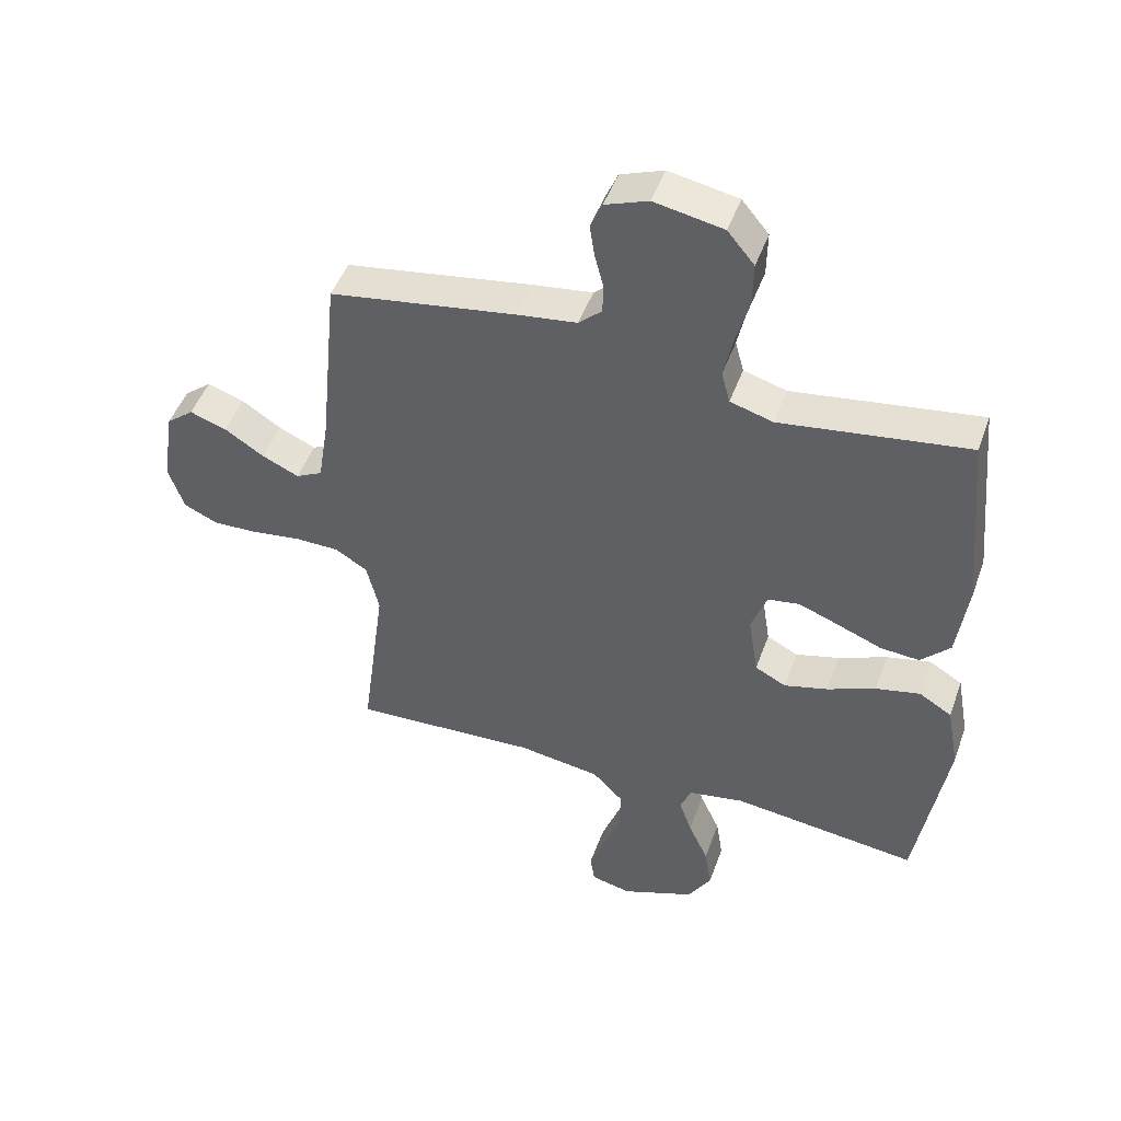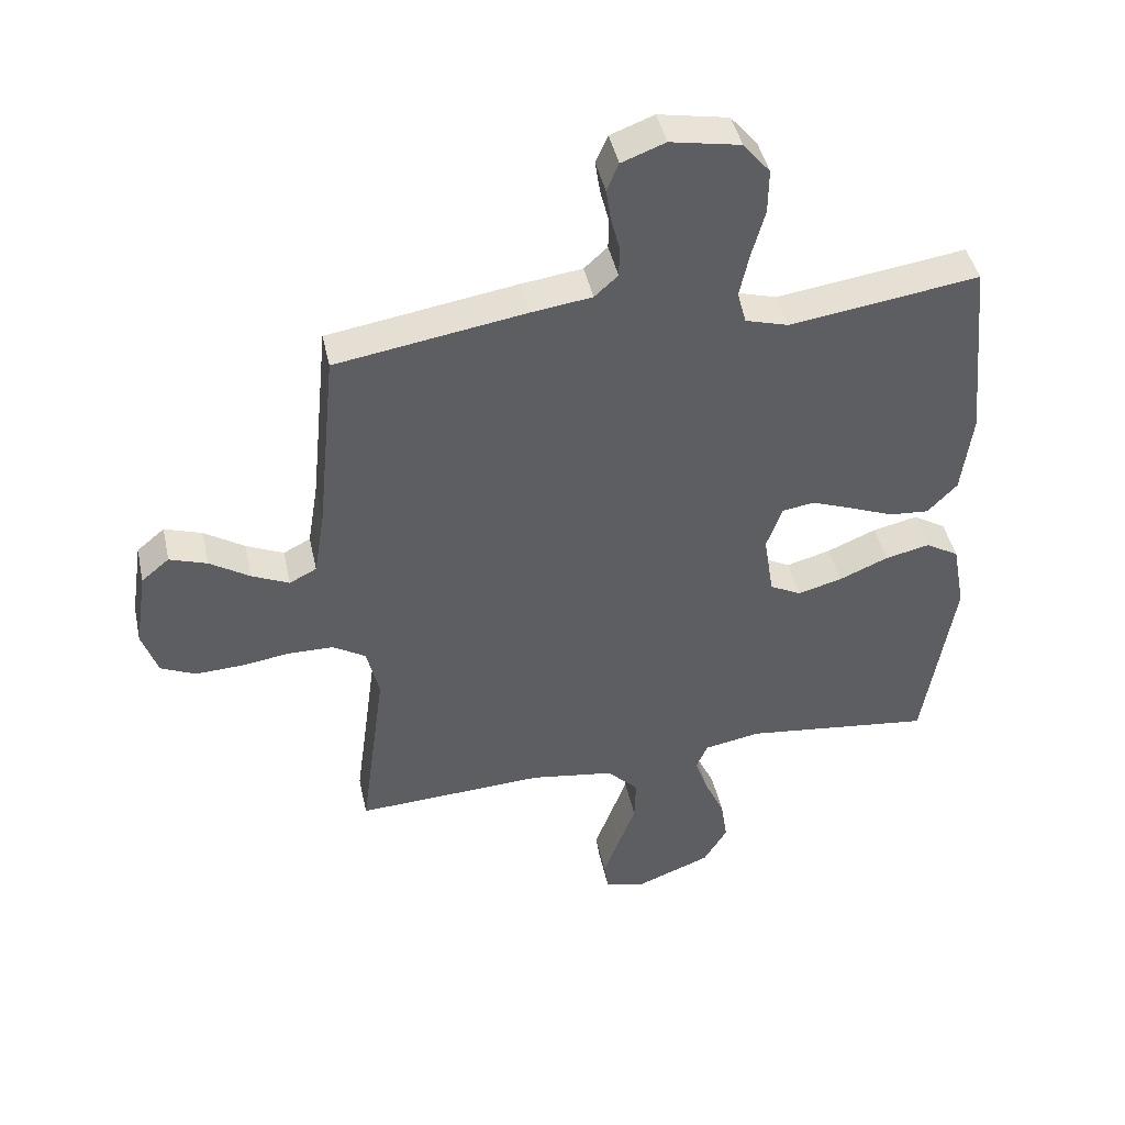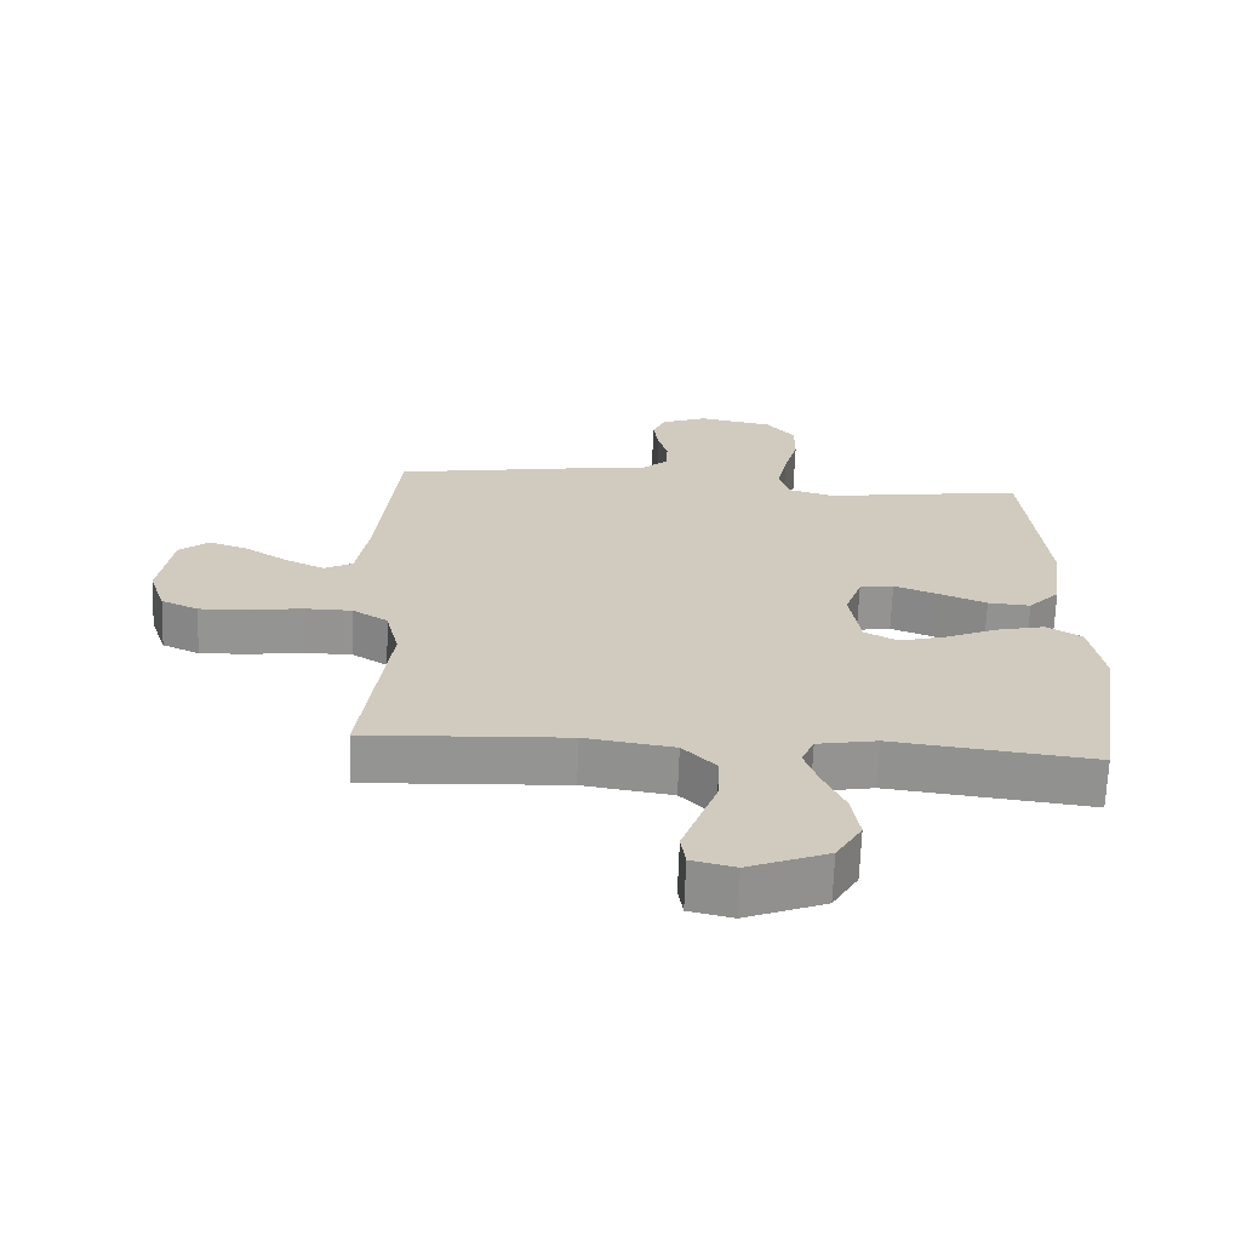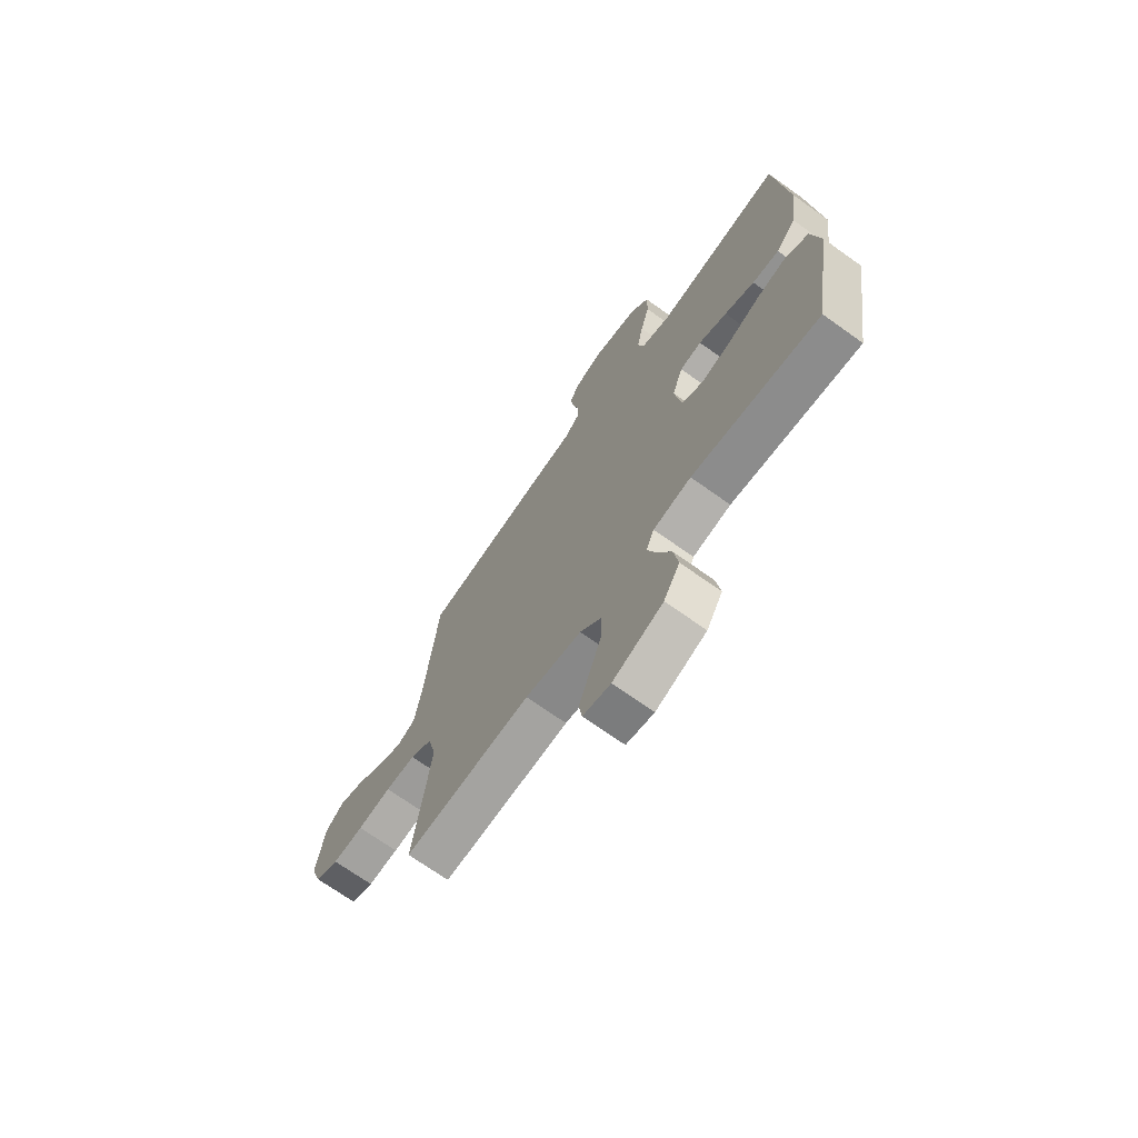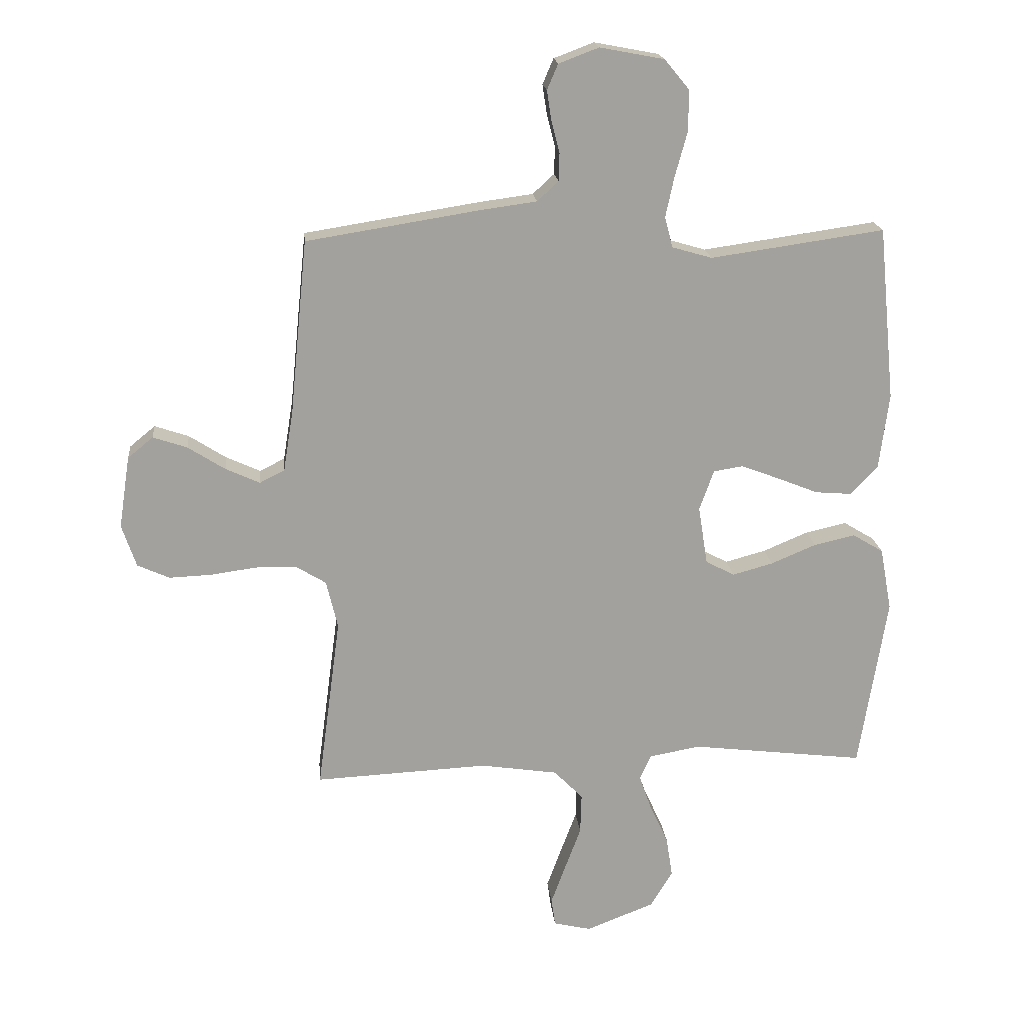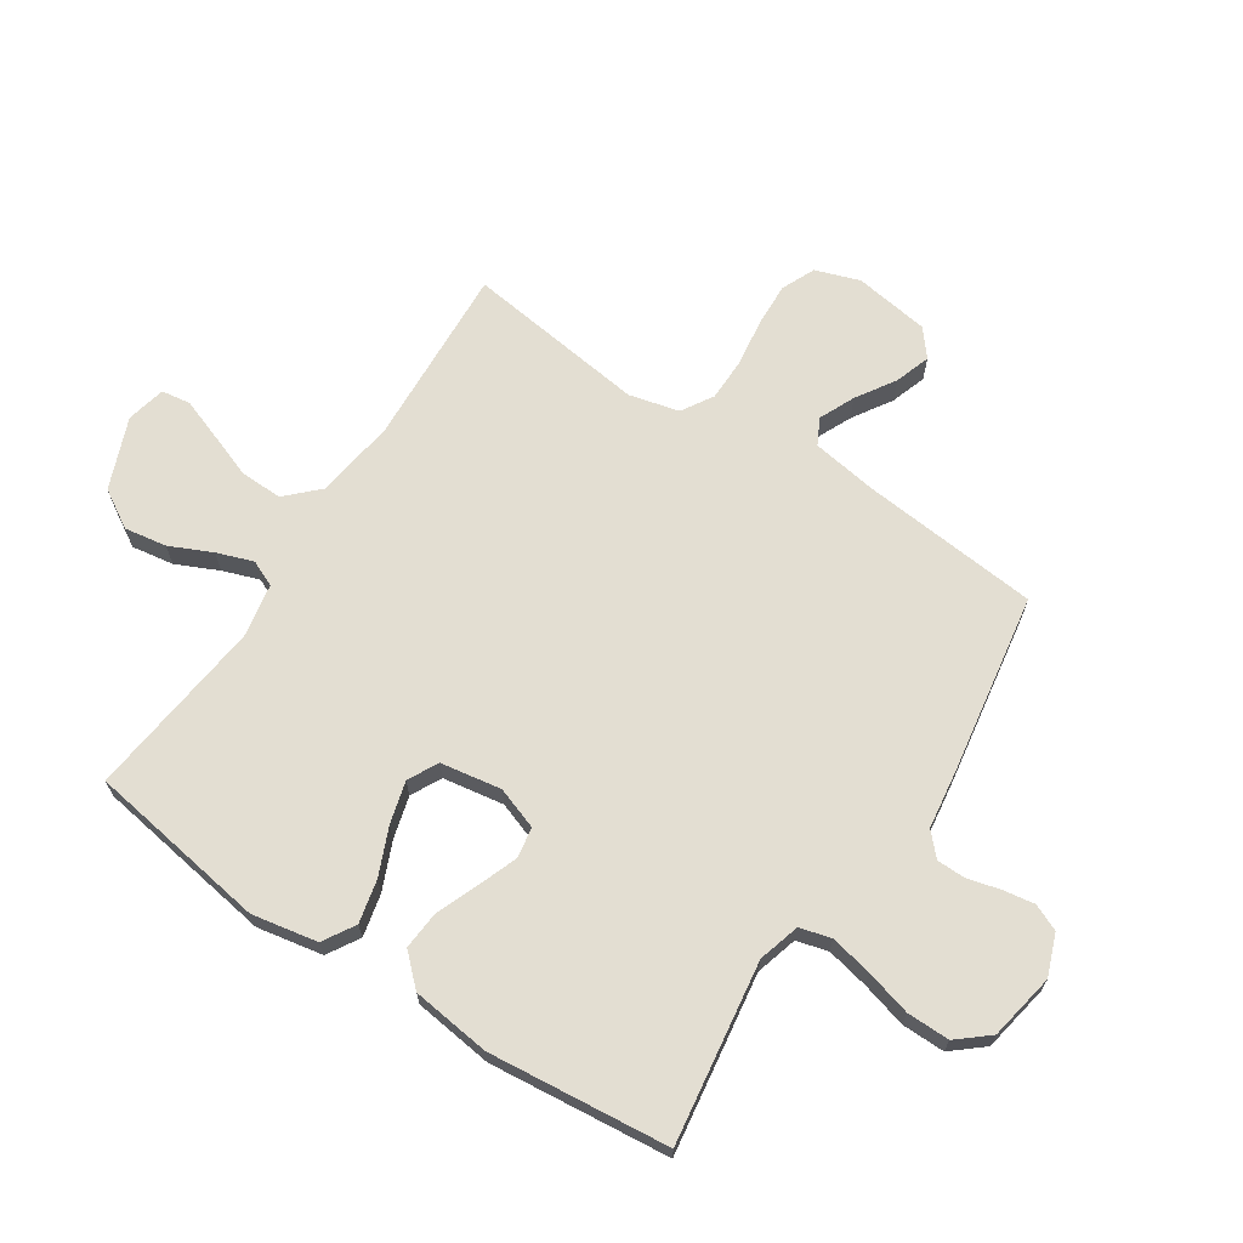
<metadata>
{"format":"obj","ext":"obj","renderer":"f3d","projection":"perspective","resolution":1024,"background":"white","views":[{"elev":47.8,"azim":-160.6,"up":"+Z"},{"elev":44.0,"azim":167.8,"up":"+Z"},{"elev":-66.8,"azim":177.9,"up":"+Z"},{"elev":-70.4,"azim":-125.5,"up":"+Z"},{"elev":18.3,"azim":174.5,"up":"+Z"},{"elev":67.6,"azim":-56.9,"up":"+Y"}]}
</metadata>
<code>
v 0.5 0.07 -0.5
v 0.2 0.07 -0.485
v 0.067 0.07 -0.505
v 0.017 0.07 -0.556
v 0.019 0.07 -0.626
v 0.047 0.07 -0.701
v 0.072 0.07 -0.769
v 0.065 0.07 -0.817
v 0 0.07 -0.832
v -0.118 0.07 -0.786
v -0.156 0.07 -0.723
v -0.145 0.07 -0.653
v -0.113 0.07 -0.583
v -0.092 0.07 -0.523
v -0.111 0.07 -0.48
v -0.2 0.07 -0.464
v -0.5 0.07 -0.5
v -0.548 0.07 -0.2
v -0.528 0.07 -0.091
v -0.475 0.07 -0.059
v -0.404 0.07 -0.075
v -0.326 0.07 -0.108
v -0.256 0.07 -0.127
v -0.206 0.07 -0.101
v -0.19 0.07 0
v -0.215 0.07 0.07
v -0.266 0.07 0.078
v -0.332 0.07 0.053
v -0.402 0.07 0.025
v -0.465 0.07 0.02
v -0.512 0.07 0.069
v -0.529 0.07 0.2
v -0.5 0.07 0.5
v -0.2 0.07 0.457
v -0.131 0.07 0.477
v -0.117 0.07 0.529
v -0.132 0.07 0.599
v -0.153 0.07 0.675
v -0.154 0.07 0.746
v -0.111 0.07 0.798
v 0 0.07 0.819
v 0.069 0.07 0.793
v 0.088 0.07 0.749
v 0.08 0.07 0.697
v 0.066 0.07 0.643
v 0.067 0.07 0.595
v 0.104 0.07 0.561
v 0.2 0.07 0.548
v 0.5 0.07 0.5
v 0.53 0.07 0.2
v 0.547 0.07 0.095
v 0.59 0.07 0.073
v 0.649 0.07 0.1
v 0.713 0.07 0.141
v 0.772 0.07 0.161
v 0.816 0.07 0.125
v 0.835 0.07 0
v 0.81 0.07 -0.073
v 0.755 0.07 -0.098
v 0.682 0.07 -0.095
v 0.603 0.07 -0.084
v 0.532 0.07 -0.085
v 0.48 0.07 -0.117
v 0.46 0.07 -0.2
v 0.5 0 -0.5
v 0.2 0 -0.485
v 0.067 0 -0.505
v 0.017 0 -0.556
v 0.019 0 -0.626
v 0.047 0 -0.701
v 0.072 0 -0.769
v 0.065 0 -0.817
v 0 0 -0.832
v -0.118 0 -0.786
v -0.156 0 -0.723
v -0.145 0 -0.653
v -0.113 0 -0.583
v -0.092 0 -0.523
v -0.111 0 -0.48
v -0.2 0 -0.464
v -0.5 0 -0.5
v -0.548 0 -0.2
v -0.528 0 -0.091
v -0.475 0 -0.059
v -0.404 0 -0.075
v -0.326 0 -0.108
v -0.256 0 -0.127
v -0.206 0 -0.101
v -0.19 0 0
v -0.215 0 0.07
v -0.266 0 0.078
v -0.332 0 0.053
v -0.402 0 0.025
v -0.465 0 0.02
v -0.512 0 0.069
v -0.529 0 0.2
v -0.5 0 0.5
v -0.2 0 0.457
v -0.131 0 0.477
v -0.117 0 0.529
v -0.132 0 0.599
v -0.153 0 0.675
v -0.154 0 0.746
v -0.111 0 0.798
v 0 0 0.819
v 0.069 0 0.793
v 0.088 0 0.749
v 0.08 0 0.697
v 0.066 0 0.643
v 0.067 0 0.595
v 0.104 0 0.561
v 0.2 0 0.548
v 0.5 0 0.5
v 0.53 0 0.2
v 0.547 0 0.095
v 0.59 0 0.073
v 0.649 0 0.1
v 0.713 0 0.141
v 0.772 0 0.161
v 0.816 0 0.125
v 0.835 0 0
v 0.81 0 -0.073
v 0.755 0 -0.098
v 0.682 0 -0.095
v 0.603 0 -0.084
v 0.532 0 -0.085
v 0.48 0 -0.117
v 0.46 0 -0.2
f 58 59 60 61
f 58 61 62
f 57 58 62
f 56 57 62
f 53 54 55 56
f 52 53 56 62
f 51 52 62 63
f 47 48 49 50
f 47 50 51 63
f 42 43 44 45
f 40 41 42 45
f 40 45 46
f 37 38 39 40
f 36 37 40 46
f 35 36 46 47
f 31 32 33 34
f 31 34 35
f 28 29 30 31
f 27 28 31 35
f 26 27 35 47
f 19 20 21 22
f 19 22 23
f 16 17 18 19
f 15 16 19 23
f 14 15 23 24
f 10 11 12 13
f 10 13 14
f 9 10 14
f 5 6 7 8
f 5 8 9 14
f 64 1 2
f 64 2 3
f 63 64 3
f 25 26 47 63
f 25 63 3
f 24 25 3 4
f 4 5 14 24
f 125 124 123 122
f 126 125 122
f 126 122 121
f 126 121 120
f 120 119 118 117
f 126 120 117 116
f 127 126 116 115
f 114 113 112 111
f 127 115 114 111
f 109 108 107 106
f 109 106 105 104
f 110 109 104
f 104 103 102 101
f 110 104 101 100
f 111 110 100 99
f 98 97 96 95
f 99 98 95
f 95 94 93 92
f 99 95 92 91
f 111 99 91 90
f 86 85 84 83
f 87 86 83
f 83 82 81 80
f 87 83 80 79
f 88 87 79 78
f 77 76 75 74
f 78 77 74
f 78 74 73
f 72 71 70 69
f 78 73 72 69
f 66 65 128
f 67 66 128
f 67 128 127
f 127 111 90 89
f 67 127 89
f 68 67 89 88
f 88 78 69 68
f 1 65 66 2
f 2 66 67 3
f 3 67 68 4
f 4 68 69 5
f 5 69 70 6
f 6 70 71 7
f 7 71 72 8
f 8 72 73 9
f 9 73 74 10
f 10 74 75 11
f 11 75 76 12
f 12 76 77 13
f 13 77 78 14
f 14 78 79 15
f 15 79 80 16
f 16 80 81 17
f 17 81 82 18
f 18 82 83 19
f 19 83 84 20
f 20 84 85 21
f 21 85 86 22
f 22 86 87 23
f 23 87 88 24
f 24 88 89 25
f 25 89 90 26
f 26 90 91 27
f 27 91 92 28
f 28 92 93 29
f 29 93 94 30
f 30 94 95 31
f 31 95 96 32
f 32 96 97 33
f 33 97 98 34
f 34 98 99 35
f 35 99 100 36
f 36 100 101 37
f 37 101 102 38
f 38 102 103 39
f 39 103 104 40
f 40 104 105 41
f 41 105 106 42
f 42 106 107 43
f 43 107 108 44
f 44 108 109 45
f 45 109 110 46
f 46 110 111 47
f 47 111 112 48
f 48 112 113 49
f 49 113 114 50
f 50 114 115 51
f 51 115 116 52
f 52 116 117 53
f 53 117 118 54
f 54 118 119 55
f 55 119 120 56
f 56 120 121 57
f 57 121 122 58
f 58 122 123 59
f 59 123 124 60
f 60 124 125 61
f 61 125 126 62
f 62 126 127 63
f 63 127 128 64
f 64 128 65 1

</code>
